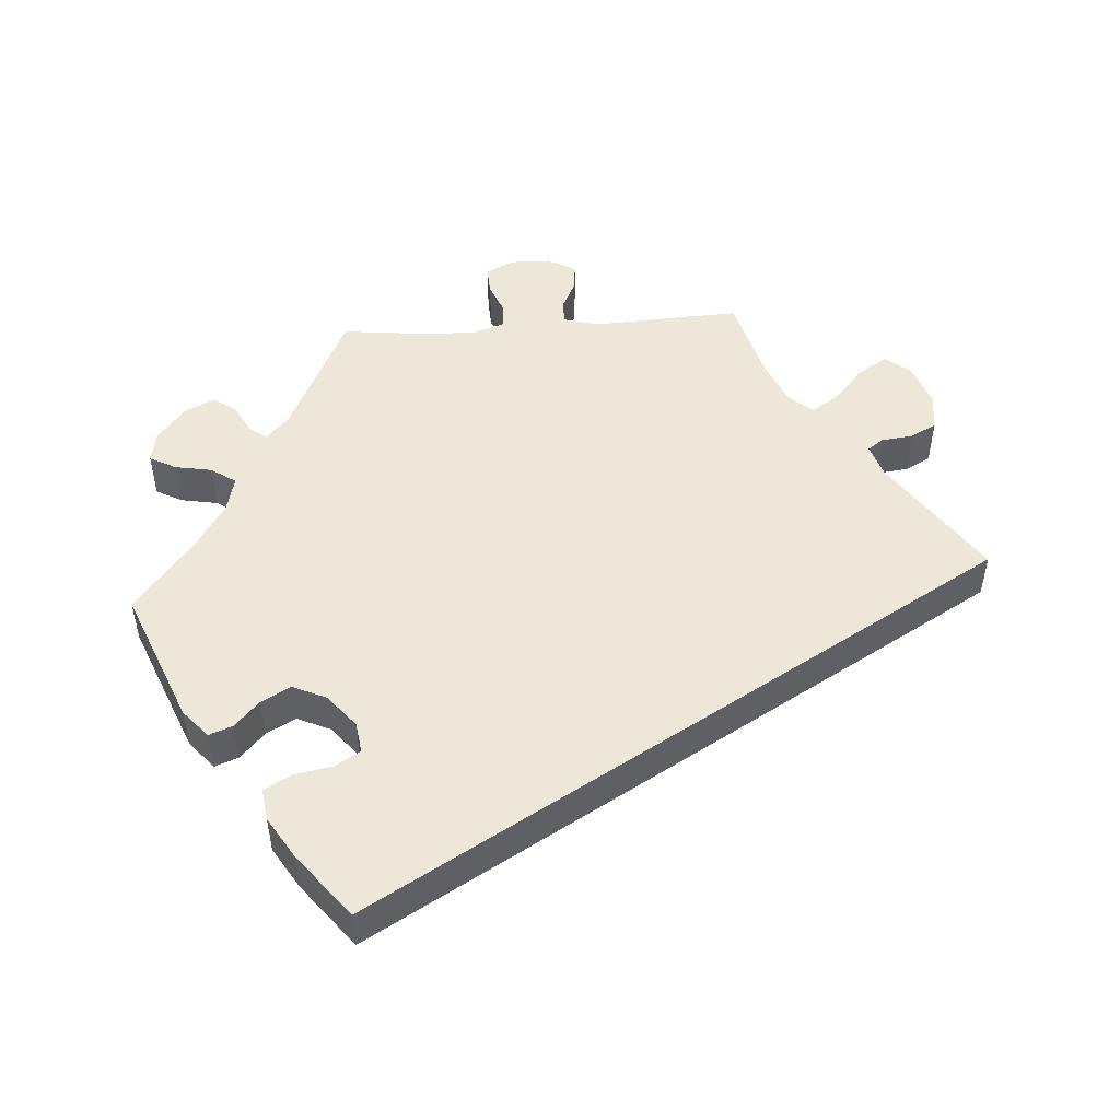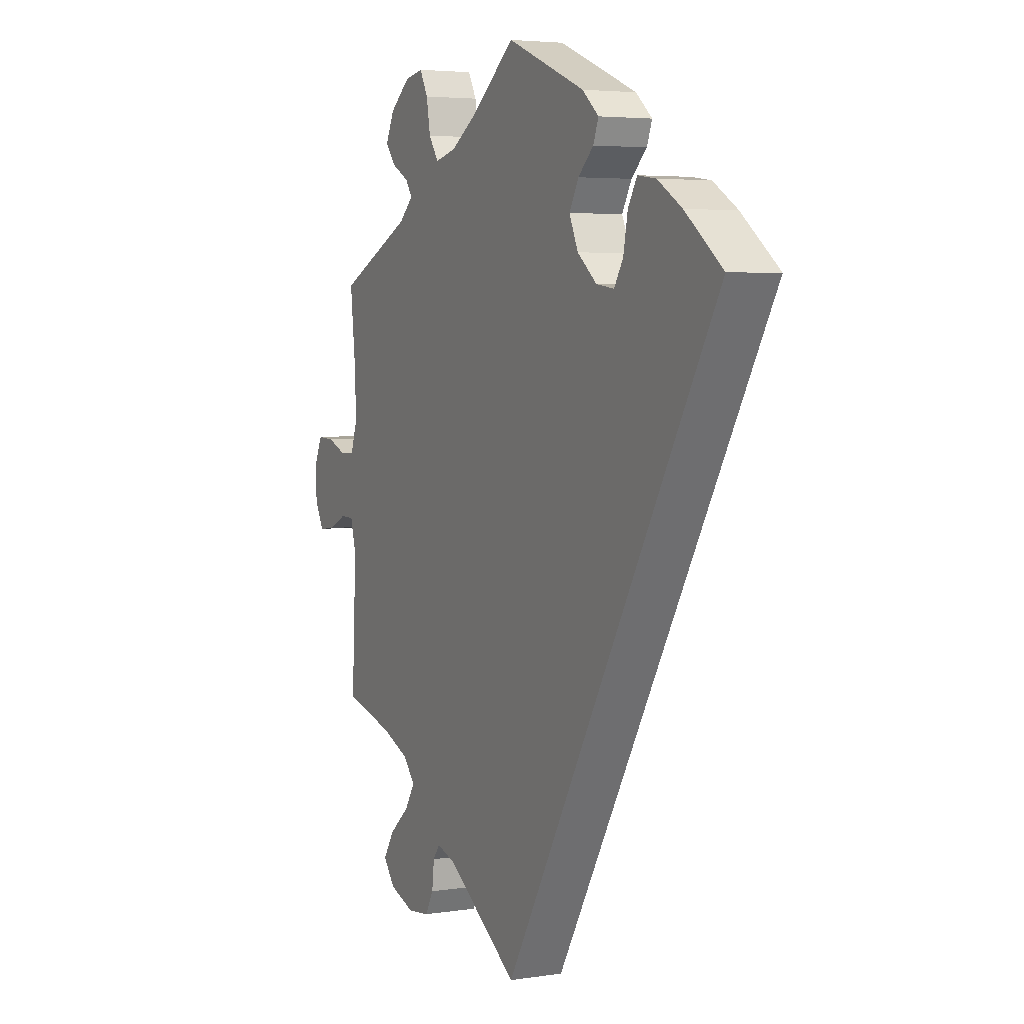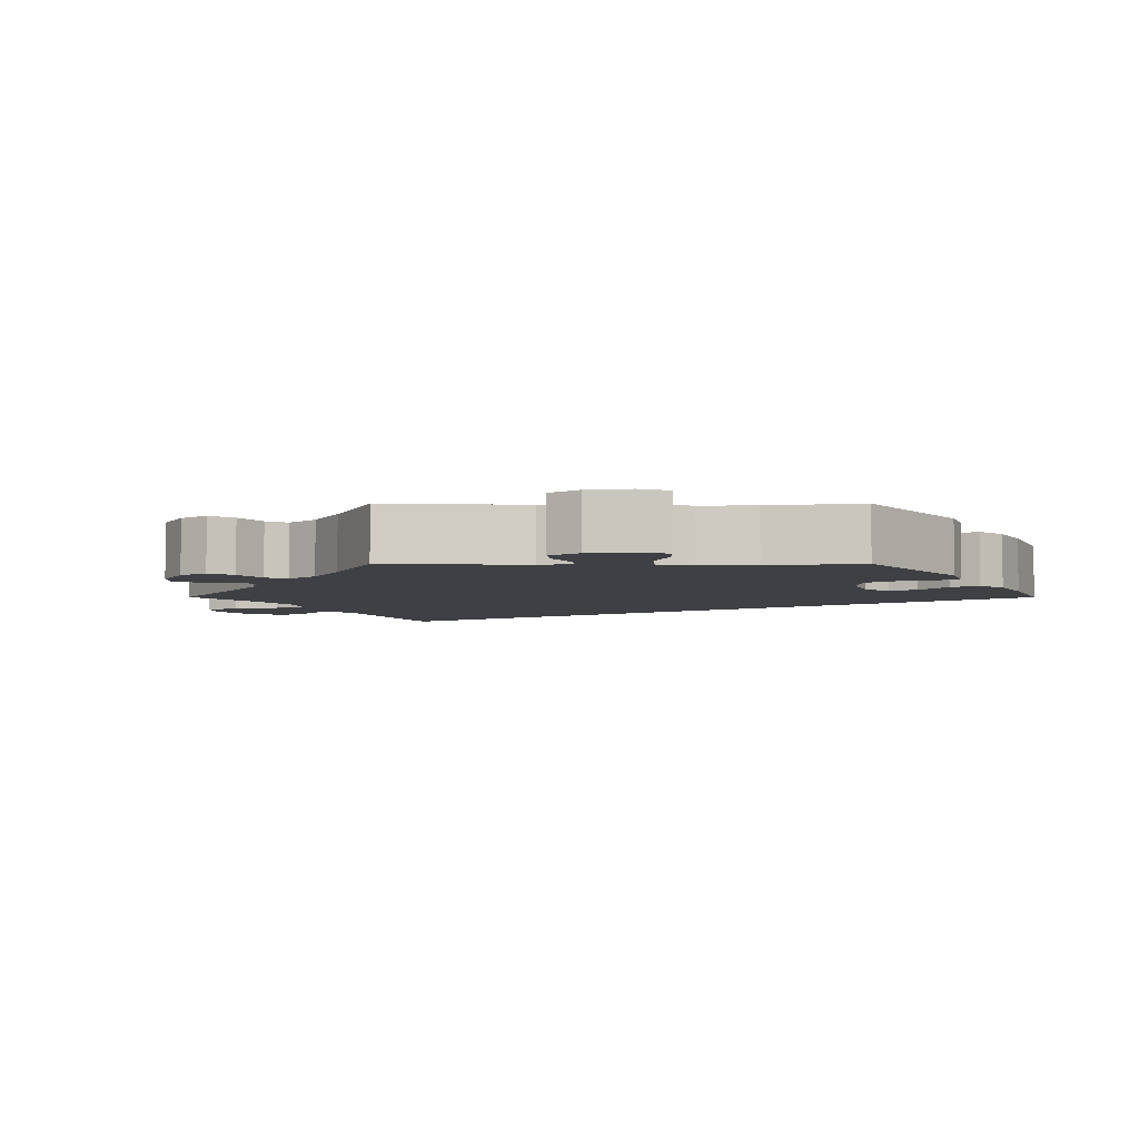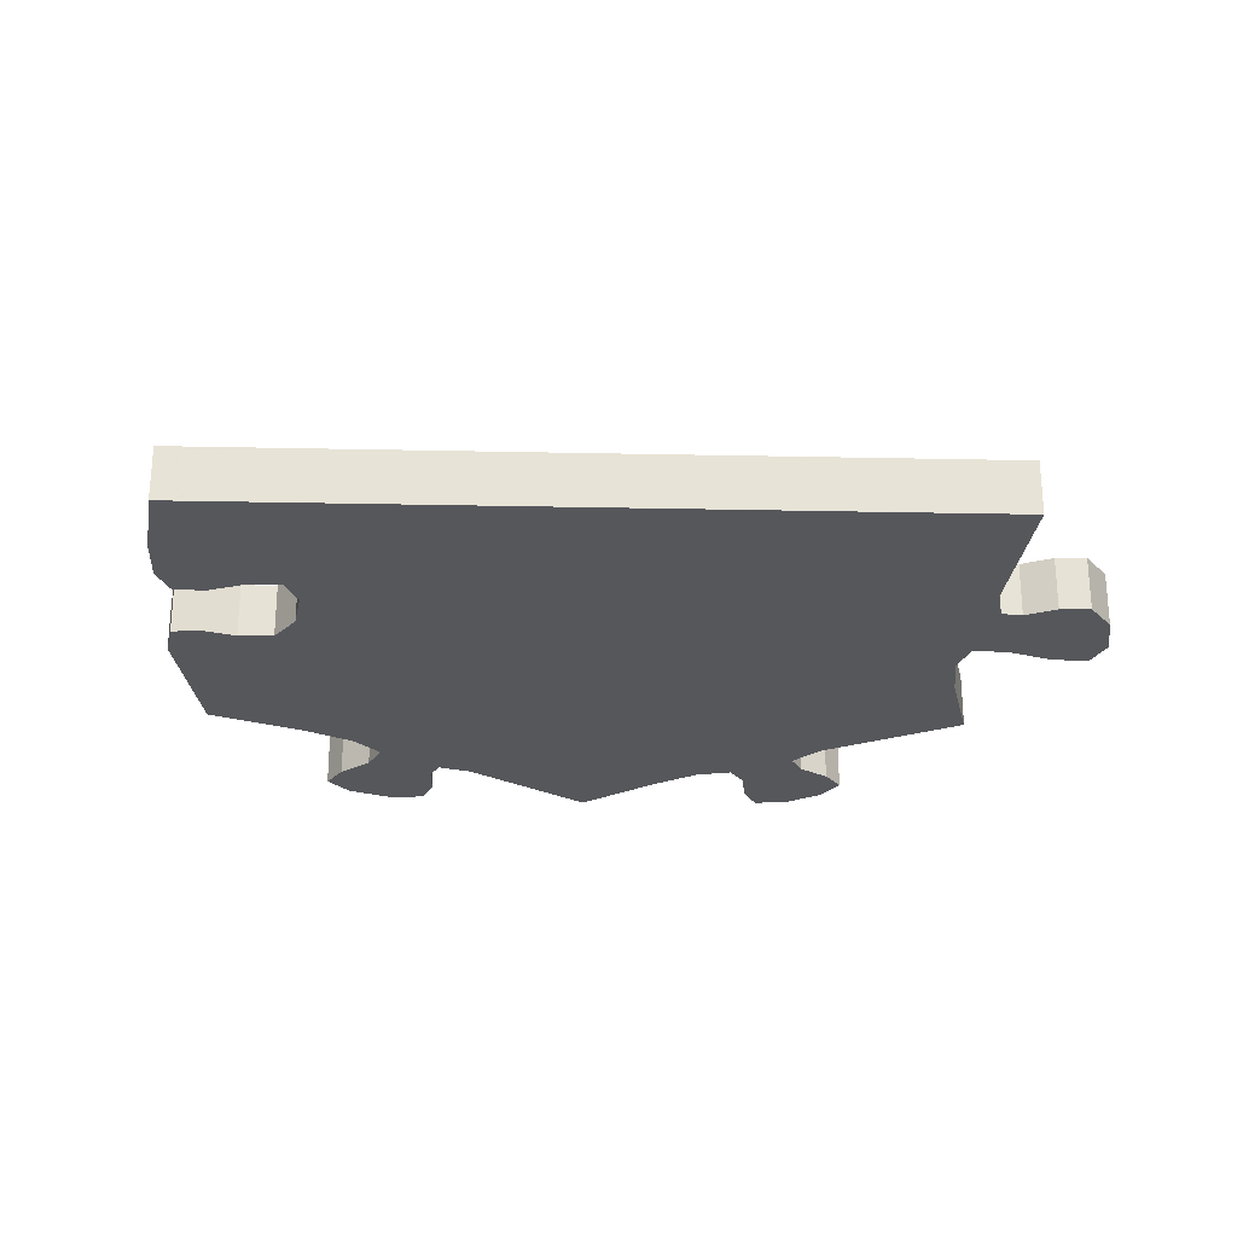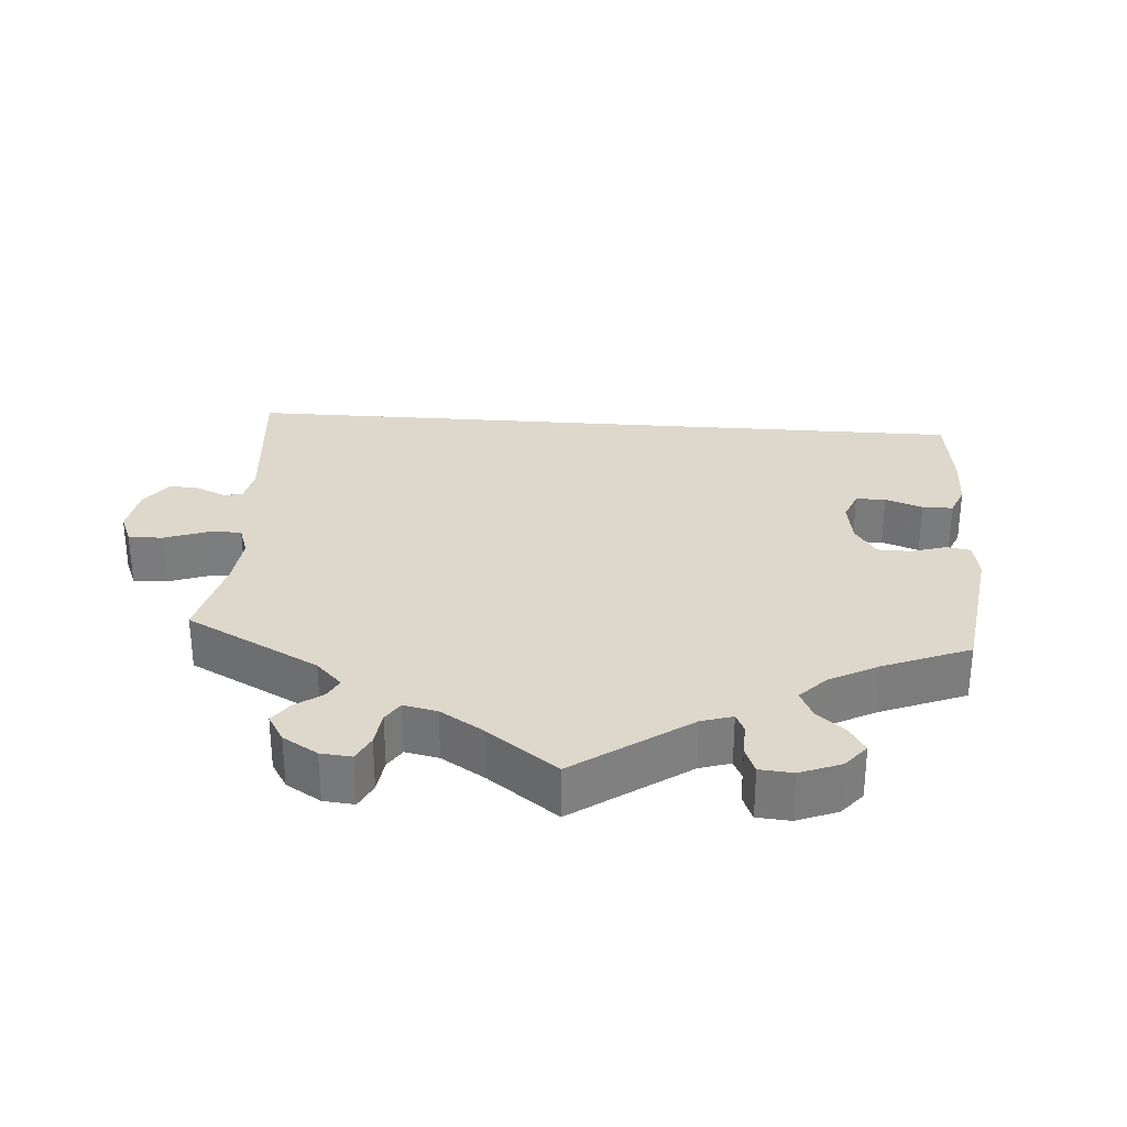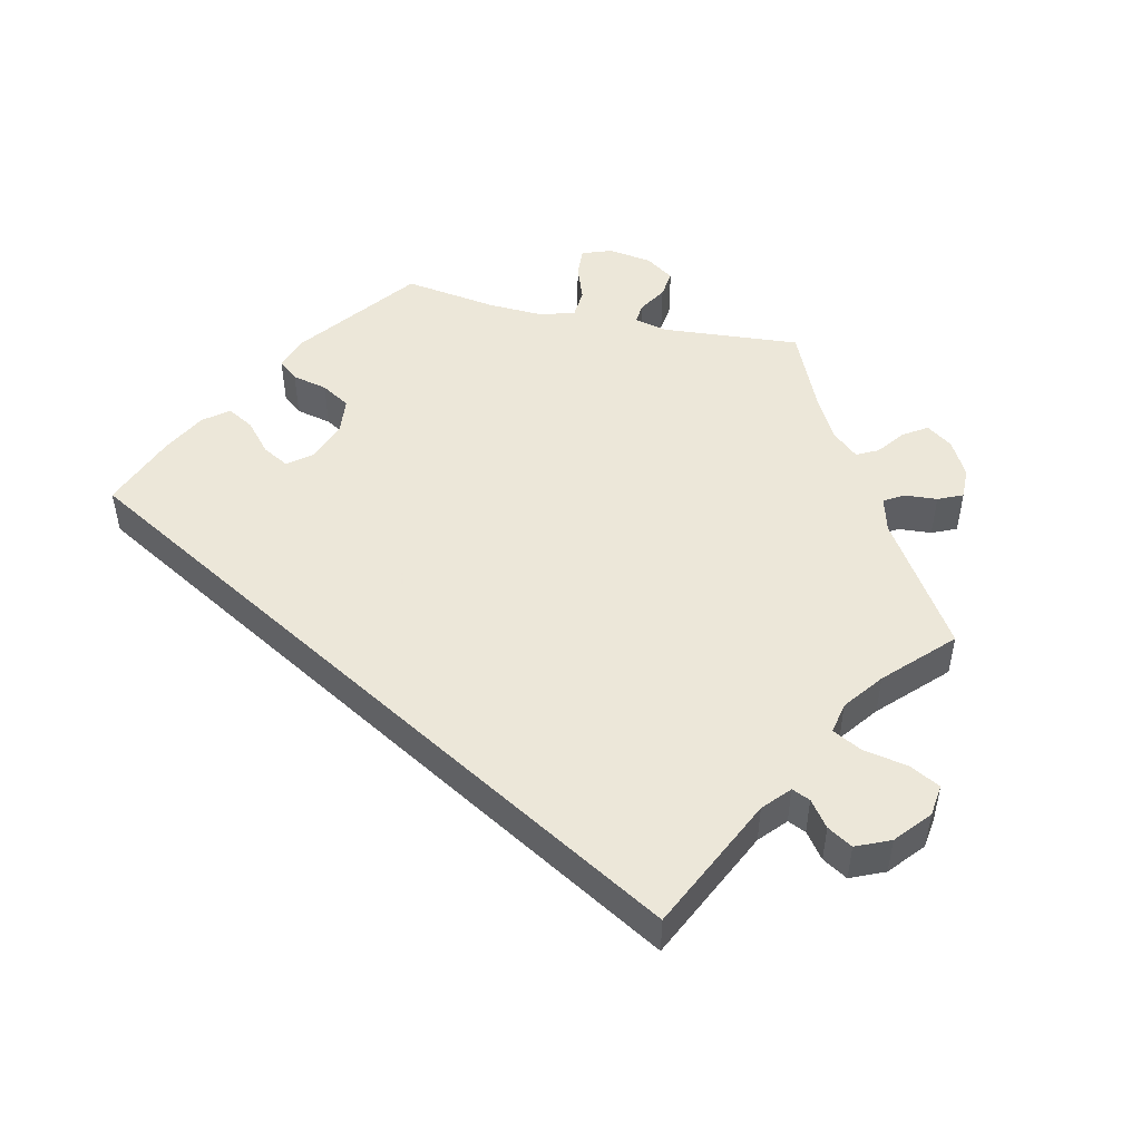
<metadata>
{"format":"obj","ext":"obj","renderer":"f3d","projection":"perspective","resolution":1024,"background":"white","views":[{"elev":50.0,"azim":86.1,"up":"+Y"},{"elev":4.3,"azim":63.5,"up":"+Z"},{"elev":-5.1,"azim":-30.1,"up":"+Y"},{"elev":-26.5,"azim":118.1,"up":"+Y"},{"elev":31.2,"azim":-56.0,"up":"+Y"},{"elev":49.6,"azim":162.6,"up":"+Y"}]}
</metadata>
<code>
v 0.184 0.07 0.503
v 0.222 0.07 0.47
v 0.21 0.07 0.438
v 0.174 0.07 0.404
v 0.152 0.07 0.364
v 0.173 0.07 0.318
v 0.218 0.07 0.281
v 0.26 0.07 0.275
v 0.281 0.07 0.31
v 0.291 0.07 0.363
v 0.312 0.07 0.399
v 0.355 0.07 0.393
v 0.412 0.07 0.358
v 0.5 0.07 0.289
v 0 0.07 -0.578
v -0.167 0.07 -0.463
v -0.213 0.07 -0.448
v -0.229 0.07 -0.47
v -0.234 0.07 -0.514
v -0.253 0.07 -0.549
v -0.304 0.07 -0.555
v -0.363 0.07 -0.534
v -0.39 0.07 -0.499
v -0.365 0.07 -0.459
v -0.318 0.07 -0.418
v -0.294 0.07 -0.38
v -0.323 0.07 -0.347
v -0.385 0.07 -0.321
v -0.501 0.07 -0.289
v -0.491 0.07 -0.085
v -0.504 0.07 -0.037
v -0.535 0.07 -0.036
v -0.576 0.07 -0.056
v -0.613 0.07 -0.06
v -0.634 0.07 -0.022
v -0.635 0.07 0.034
v -0.617 0.07 0.073
v -0.578 0.07 0.071
v -0.534 0.07 0.053
v -0.501 0.07 0.055
v -0.486 0.07 0.1
v -0.488 0.07 0.17
v -0.501 0.07 0.289
v -0.328 0.07 0.372
v -0.295 0.07 0.403
v -0.311 0.07 0.426
v -0.351 0.07 0.448
v -0.374 0.07 0.478
v -0.354 0.07 0.52
v -0.307 0.07 0.558
v -0.264 0.07 0.566
v -0.245 0.07 0.53
v -0.236 0.07 0.479
v -0.213 0.07 0.445
v -0.164 0.07 0.457
v -0.1 0.07 0.498
v 0 0.07 0.578
v 0.184 0 0.503
v 0.222 0 0.47
v 0.21 0 0.438
v 0.174 0 0.404
v 0.152 0 0.364
v 0.173 0 0.318
v 0.218 0 0.281
v 0.26 0 0.275
v 0.281 0 0.31
v 0.291 0 0.363
v 0.312 0 0.399
v 0.355 0 0.393
v 0.412 0 0.358
v 0.5 0 0.289
v 0 0 -0.578
v -0.167 0 -0.463
v -0.213 0 -0.448
v -0.229 0 -0.47
v -0.234 0 -0.514
v -0.253 0 -0.549
v -0.304 0 -0.555
v -0.363 0 -0.534
v -0.39 0 -0.499
v -0.365 0 -0.459
v -0.318 0 -0.418
v -0.294 0 -0.38
v -0.323 0 -0.347
v -0.385 0 -0.321
v -0.501 0 -0.289
v -0.491 0 -0.085
v -0.504 0 -0.037
v -0.535 0 -0.036
v -0.576 0 -0.056
v -0.613 0 -0.06
v -0.634 0 -0.022
v -0.635 0 0.034
v -0.617 0 0.073
v -0.578 0 0.071
v -0.534 0 0.053
v -0.501 0 0.055
v -0.486 0 0.1
v -0.488 0 0.17
v -0.501 0 0.289
v -0.328 0 0.372
v -0.295 0 0.403
v -0.311 0 0.426
v -0.351 0 0.448
v -0.374 0 0.478
v -0.354 0 0.52
v -0.307 0 0.558
v -0.264 0 0.566
v -0.245 0 0.53
v -0.236 0 0.479
v -0.213 0 0.445
v -0.164 0 0.457
v -0.1 0 0.498
v 0 0 0.578
f 56 57 1 2
f 55 56 2 3
f 54 55 3 4
f 50 51 52 53
f 50 53 54
f 49 50 54
f 46 47 48 49
f 45 46 49 54
f 44 45 54 4
f 42 43 44 4
f 36 37 38 39
f 36 39 40
f 35 36 40
f 32 33 34 35
f 31 32 35 40
f 30 31 40 41
f 28 29 30
f 27 28 30 41
f 22 23 24 25
f 22 25 26
f 21 22 26
f 18 19 20 21
f 17 18 21 26
f 16 17 26 27
f 9 10 11 12
f 8 9 12 13
f 41 42 4 5
f 27 41 5 6
f 16 27 6 7
f 15 16 7 8
f 8 13 14 15
f 59 58 114 113
f 60 59 113 112
f 61 60 112 111
f 110 109 108 107
f 111 110 107
f 111 107 106
f 106 105 104 103
f 111 106 103 102
f 61 111 102 101
f 61 101 100 99
f 96 95 94 93
f 97 96 93
f 97 93 92
f 92 91 90 89
f 97 92 89 88
f 98 97 88 87
f 87 86 85
f 98 87 85 84
f 82 81 80 79
f 83 82 79
f 83 79 78
f 78 77 76 75
f 83 78 75 74
f 84 83 74 73
f 69 68 67 66
f 70 69 66 65
f 62 61 99 98
f 63 62 98 84
f 64 63 84 73
f 65 64 73 72
f 72 71 70 65
f 1 58 59 2
f 2 59 60 3
f 3 60 61 4
f 4 61 62 5
f 5 62 63 6
f 6 63 64 7
f 7 64 65 8
f 8 65 66 9
f 9 66 67 10
f 10 67 68 11
f 11 68 69 12
f 12 69 70 13
f 13 70 71 14
f 14 71 72 15
f 15 72 73 16
f 16 73 74 17
f 17 74 75 18
f 18 75 76 19
f 19 76 77 20
f 20 77 78 21
f 21 78 79 22
f 22 79 80 23
f 23 80 81 24
f 24 81 82 25
f 25 82 83 26
f 26 83 84 27
f 27 84 85 28
f 28 85 86 29
f 29 86 87 30
f 30 87 88 31
f 31 88 89 32
f 32 89 90 33
f 33 90 91 34
f 34 91 92 35
f 35 92 93 36
f 36 93 94 37
f 37 94 95 38
f 38 95 96 39
f 39 96 97 40
f 40 97 98 41
f 41 98 99 42
f 42 99 100 43
f 43 100 101 44
f 44 101 102 45
f 45 102 103 46
f 46 103 104 47
f 47 104 105 48
f 48 105 106 49
f 49 106 107 50
f 50 107 108 51
f 51 108 109 52
f 52 109 110 53
f 53 110 111 54
f 54 111 112 55
f 55 112 113 56
f 56 113 114 57
f 57 114 58 1

</code>
